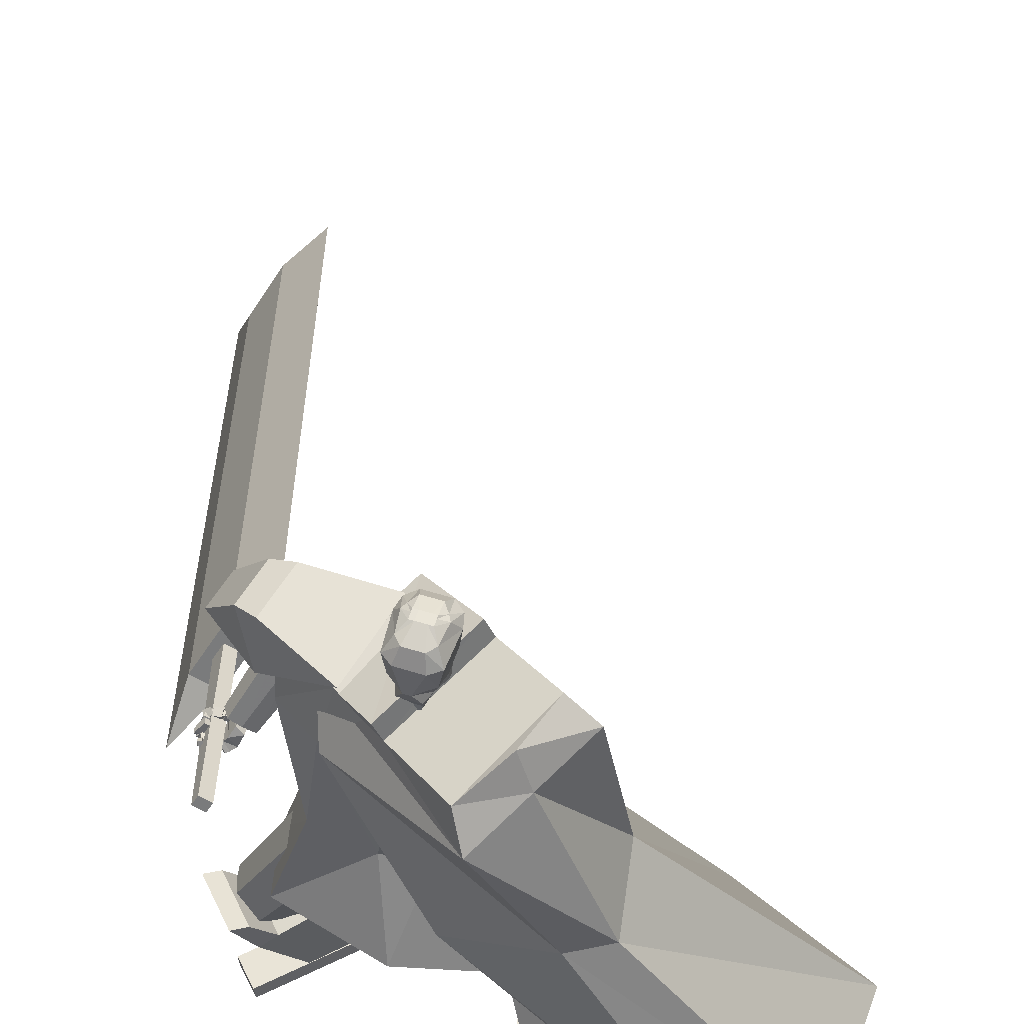
<metadata>
{"format":"obj","ext":"obj","renderer":"f3d","projection":"perspective","resolution":1024,"background":"white","views":[{"elev":46.8,"azim":3.8,"up":"+Y"}]}
</metadata>
<code>
o Cube.004
v 1.963 0.4678 1.33
v -0.8231 4.43 0.2275
v 2.241 0.6086 -1.062
v -0.132 4.768 -0.4336
v 2.323 0.8611 1.848
v 0.2312 4.79 1.586
v 3.346 1.149 0.298
v 0.9237 5.111 0.8423
v -0.7824 4.022 0.5911
v 0.1071 4.415 -0.4511
v 1.198 4.882 0.9281
v 0.3183 4.459 1.767
v 0.9029 3.003 -0.214
v 1.431 3.508 0.7804
v 0.9721 3.093 1.517
v 0.04931 2.551 1.037
v 0.4325 4.952 0.2487
v 2.97 1.037 1.565
v 0.6362 5.016 1.275
v 0.7579 4.671 1.347
v -0.2822 4.589 0.9107
v 1.365 3.087 1.392
v -0.8304 4.483 0.2472
v -0.1393 4.821 -0.4138
v -0.3585 4.788 0.9324
v 0.3533 5.153 0.2686
v 0.9029 0.01482 1.612
v 0.9051 0.1534 1.619
v 0.655 0.06037 0.7027
v 0.6573 0.199 0.709
v 1.23 0.01368 1.523
v 1.232 0.1523 1.529
v 0.9823 0.05922 0.6135
v 0.9845 0.1978 0.6198
v -0.05292 4.661 0.7085
v 0.05311 5.477 0.6396
v -0.01639 4.693 0.5635
v 0.07413 5.496 0.5561
v 0.1413 5.452 0.5034
v 0.2337 5.344 0.3883
v 0.2122 5.109 0.2898
v 0.1678 4.94 0.4321
v 0.1697 4.868 0.4236
v 0.08637 5.399 0.7439
v 0.131 5.248 0.8184
v 0.08321 5.014 0.7712
v 0.04876 4.879 0.6965
v 0.06687 4.829 0.5986
v -0.02857 4.683 0.6119
v 0.06713 5.49 0.5839
v 0.1406 4.842 0.5391
v 0.1353 4.912 0.5611
v 0.2036 5.075 0.4416
v 0.233 5.317 0.5086
v 0.1565 5.439 0.5605
v 0.03017 5.503 0.5465
v -0.08193 4.663 0.7016
v -0.04541 4.695 0.5565
v 0.009149 5.484 0.6301
v -0.02477 4.766 0.7375
v -0.02257 4.864 0.7978
v -0.09031 5.002 0.8497
v 0.01643 5.24 0.8655
v 0.006144 5.389 0.7994
v 0.07422 4.866 0.3993
v 0.07489 4.949 0.4107
v 0.1538 5.139 0.1941
v 0.1619 5.368 0.2878
v 0.1039 5.475 0.4113
v 0.02317 5.496 0.5744
v -0.05758 4.684 0.6049
v -0.1689 4.669 0.6812
v -0.123 5.49 0.598
v -0.1324 4.701 0.5361
v -0.102 5.508 0.5145
v -0.1439 5.472 0.4361
v -0.1889 5.374 0.2885
v -0.1574 5.136 0.2026
v -0.2039 4.967 0.3444
v -0.2116 4.895 0.3336
v -0.2094 5.42 0.6741
v -0.3022 5.279 0.7161
v -0.2701 5.039 0.6878
v -0.2244 4.899 0.632
v -0.2036 4.848 0.5347
v -0.1446 4.691 0.5845
v -0.109 5.502 0.5424
v -0.2407 4.869 0.4491
v -0.2364 4.938 0.4734
v -0.2218 5.105 0.3411
v -0.2454 5.351 0.3956
v -0.1845 5.463 0.48
v -0.05788 5.509 0.5258
v -0.1399 4.667 0.6879
v -0.1034 4.699 0.5429
v -0.0789 5.49 0.6093
v -0.1927 4.778 0.6979
v -0.2084 4.877 0.7539
v -0.1531 5.006 0.8349
v -0.2228 5.257 0.809
v -0.1644 5.401 0.7591
v -0.1164 4.88 0.3542
v -0.111 4.963 0.3668
v -0.05895 5.155 0.1438
v -0.07734 5.385 0.2313
v -0.06666 5.487 0.3711
v -0.06488 5.503 0.5536
v -0.1156 4.688 0.5912
v 1.256 2.072 0.4437
v 0.4469 4.743 1.391
v 1.262 2.075 -0.1953
v 0.7914 4.912 1.062
v -0 1.954 -0.6705
v 0.2024 4.853 -0.01465
v 0 1.954 0.9191
v -0.3624 4.538 0.7793
v 0.9571 4.328 0.9056
v 0.5516 4.124 1.32
v -0.2818 3.776 0.8379
v 0.1532 4.081 -0.3067
v 0.5204 4.934 0.4748
v 0.3336 1.954 0.9191
v 0.3336 1.954 -0.6705
v -0.0398 4.653 1.039
v 0.2238 3.901 1.073
v 0.895 4.231 0.5296
v -1.254 2.068 0.4319
v -1.254 2.068 -0.2105
v -0.8858 4.185 -0.5108
v -1.15 4.024 0.1143
v -0.2149 4.889 -0.1591
v -0.3336 1.954 0.9191
v -0.3336 1.954 -0.6705
v -0.6612 4.631 0.5044
v -0.8273 3.873 0.3846
v -0.5825 4.139 -0.5067
v 0.9648 3.043 -0.1357
v 0.9373 3.028 0.4891
v -0 2.847 -0.3513
v 0.4551 2.847 -0.311
v 0.4107 2.847 0.5595
v -0.000363 2.846 0.6046
v -0.9269 3.026 -0.2363
v -0.9366 3.02 0.4209
v -0.4551 2.847 -0.311
v -0.4107 2.847 0.5595
v -0.9591 4.512 -0.2988
v -1.121 4.416 0.07231
v -1.24 4.804 0.05687
v -0.9953 4.925 -0.3683
v -0.9515 4.36 -0.5581
v -1.293 4.189 0.03589
v -0.2227 4.889 -0.1636
v -0.6327 4.685 0.548
v -1.208 4.873 -0.4344
v -1.413 4.771 -0.07753
v -1.52 4.436 -0.6976
v -1.691 4.351 -0.3998
v 0.6903 1.37 1.136
v 0.2894 2.621 0.3788
v 0.7568 1.123 0.7293
v 0.3728 2.312 -0.13
v 1.153 1.495 1.136
v 0.8694 2.778 0.3788
v 1.22 1.248 0.7289
v 0.9529 2.469 -0.1299
v 0.9958 1.158 0.6829
v 0.6723 2.356 -0.1876
v 0.9035 1.5 1.247
v 0.5564 2.784 0.5187
v -1.623 1.427 -0.3151
v -0.9712 2.764 -0.02338
v -1.234 1.268 -0.5473
v -0.4854 2.565 -0.314
v -1.458 1.236 0.09277
v -0.7641 2.525 0.4873
v -1.069 1.076 -0.1394
v -0.2777 2.325 0.1967
v -1.108 1.154 -0.3696
v -0.3263 2.423 -0.09161
v -1.647 1.375 -0.04731
v -1.001 2.699 0.3119
v 0.7157 0.1972 1.066
v 0.6341 1.812 1.34
v 0.717 0.1915 0.6714
v 1.014 0.1906 1.067
v 1.165 1.8 1.342
v 1.015 0.1849 0.6725
v 0.7161 0.1957 0.9649
v 0.632 1.694 1.205
v 1.014 0.1891 0.966
v 1.163 1.682 1.207
v 0.6225 1.271 1.26
v 0.6253 1.286 0.5577
v 1.156 1.274 0.5596
v 1.153 1.26 1.262
v 1.155 1.282 1.082
v 0.6236 1.293 1.08
v 0.8665 0.1871 0.5977
v 0.8649 0.1939 1.066
v 0.8996 1.806 1.341
v 0.8975 1.688 1.206
v 0.8653 0.1924 0.9654
v 0.8879 1.265 1.261
v 0.8951 1.274 0.4915
v -1.257 0.1721 -0.5789
v -1.872 1.608 -0.07892
v -0.9225 0.2927 -0.7486
v -1.11 0.1222 -0.3241
v -1.611 1.519 0.3746
v -0.7754 0.2428 -0.4938
v -1.172 0.203 -0.6223
v -1.734 1.541 -0.1718
v -1.025 0.1531 -0.3675
v -1.472 1.452 0.2817
v -1.695 1.129 -0.2749
v -1.104 1.367 -0.5697
v -0.842 1.278 -0.1163
v -1.433 1.04 0.1785
v -1.286 1.118 0.1085
v -1.547 1.207 -0.345
v -0.7859 0.2905 -0.6532
v -1.184 0.1472 -0.4515
v -1.741 1.563 0.1478
v -1.603 1.497 0.05491
v -1.098 0.178 -0.4949
v -1.564 1.085 -0.0482
v -0.9099 1.345 -0.375
v -1.717 0.008448 -0.3497
v -1.728 0.1464 -0.3393
v -0.8979 0.1083 -0.8075
v -0.9089 0.2463 -0.7971
v -1.551 -0.000543 -0.05412
v -1.562 0.1374 -0.04373
v -0.7316 0.09935 -0.512
v -0.7426 0.2373 -0.5016
v -1.026 4.675 -0.3534
v -0.9276 3.942 -0.9261
v -0.7854 3.887 -0.8358
v -0.9034 4.617 -0.2584
v -1.092 3.979 -0.9899
v -1.178 4.71 -0.4198
v -1.22 3.913 -0.9084
v -1.304 4.629 -0.3366
v -0.8768 3.811 -0.6968
v -0.9464 4.518 -0.1271
v -1.21 4.477 -0.1144
v -1.108 3.725 -0.685
v -0.9573 3.7 -0.6199
v -1.066 4.448 -0.047
v -1.241 3.777 -0.7771
v -1.332 4.526 -0.2083
v -1.028 3.726 -0.6609
v -1.528 2.94 -0.4718
v -1.637 3.001 -0.4987
v -1.17 3.808 -0.6955
v -1.423 2.871 -0.4756
v -0.8873 3.635 -0.6687
v -1.397 2.818 -0.5931
v -0.854 3.565 -0.8291
v -1.676 2.988 -0.623
v -1.224 3.792 -0.8638
v -1.049 3.629 -1.027
v -1.544 2.867 -0.7444
v -1.649 2.937 -0.7416
v -1.191 3.721 -1.024
v -1.437 2.805 -0.7176
v -0.9069 3.548 -0.9938
v -1.169 3.662 -0.9606
v -0.9653 3.767 -0.6885
v -1.002 3.459 -0.9357
v -1.185 3.883 -0.7514
v -1.133 3.746 -0.7593
v -0.8397 3.909 -0.799
v -0.9751 3.532 -0.7227
v -1.063 4.022 -0.8825
v -1.584 2.882 -0.7313
v -1.717 2.692 -0.5871
v -1.53 2.813 -0.7199
v -1.664 2.643 -0.5763
v -1.572 2.955 -0.4644
v -1.71 2.724 -0.4561
v -1.507 2.897 -0.4308
v -1.665 2.684 -0.4133
v -1.698 2.72 -0.6547
v -1.635 2.666 -0.6566
v -1.655 2.723 -0.3868
v -1.691 2.777 -0.4106
v -1.629 2.73 -0.725
v -1.565 2.77 -0.416
v -1.635 2.863 -0.4249
v -1.658 2.793 -0.7515
v -1.669 2.756 -0.6656
v -1.609 2.7 -0.6718
v -1.622 2.736 -0.398
v -1.671 2.81 -0.4316
v -1.671 2.734 -0.6457
v -1.764 2.676 -0.6492
v -1.641 2.687 -0.653
v -1.735 2.629 -0.6564
v -1.668 2.726 -0.5806
v -1.762 2.668 -0.584
v -1.638 2.678 -0.588
v -1.733 2.62 -0.5912
v -1.749 2.663 -0.6572
v -1.845 2.716 -0.676
v -1.777 2.615 -0.6487
v -1.873 2.668 -0.6675
v -1.754 2.678 -0.5933
v -1.849 2.73 -0.6121
v -1.782 2.629 -0.5848
v -1.878 2.682 -0.6035
v -1.84 2.693 -0.6698
v -1.791 2.787 -0.7012
v -1.89 2.715 -0.6819
v -1.841 2.809 -0.7133
v -1.844 2.716 -0.6085
v -1.796 2.81 -0.6399
v -1.895 2.738 -0.6206
v -1.846 2.832 -0.652
v -1.74 2.659 -0.6371
v -1.768 2.663 -0.6434
v -1.74 2.625 -0.6363
v -1.781 2.629 -0.6394
v -1.74 2.66 -0.5981
v -1.772 2.665 -0.6033
v -1.741 2.627 -0.5973
v -1.778 2.63 -0.601
v -1.847 2.696 -0.6565
v -1.86 2.718 -0.6642
v -1.867 2.676 -0.6545
v -1.888 2.706 -0.6648
v -1.849 2.707 -0.6186
v -1.866 2.73 -0.6264
v -1.868 2.684 -0.6157
v -1.892 2.713 -0.6255
v -1.679 2.708 -0.6175
v -1.789 2.707 -0.6071
v -1.678 2.652 -0.6186
v -1.788 2.65 -0.6082
v -1.673 2.707 -0.5522
v -1.782 2.705 -0.5418
v -1.672 2.651 -0.5533
v -1.782 2.649 -0.5429
v -1.783 2.709 -0.603
v -1.862 2.784 -0.5856
v -1.822 2.669 -0.6073
v -1.901 2.744 -0.5899
v -1.779 2.699 -0.5384
v -1.858 2.773 -0.521
v -1.818 2.658 -0.5427
v -1.897 2.733 -0.5253
v -1.862 2.748 -0.5877
v -1.789 2.828 -0.6077
v -1.904 2.786 -0.5885
v -1.831 2.866 -0.6086
v -1.855 2.758 -0.5231
v -1.782 2.838 -0.5432
v -1.897 2.796 -0.524
v -1.823 2.876 -0.5441
v -1.767 2.682 -0.5947
v -1.796 2.709 -0.5884
v -1.795 2.653 -0.5977
v -1.824 2.68 -0.5914
v -1.765 2.676 -0.5554
v -1.794 2.702 -0.5492
v -1.793 2.647 -0.5585
v -1.821 2.674 -0.5522
v -1.859 2.768 -0.5745
v -1.888 2.795 -0.5683
v -1.887 2.74 -0.5776
v -1.915 2.767 -0.5713
v -1.857 2.762 -0.5353
v -1.885 2.789 -0.5291
v -1.884 2.733 -0.5384
v -1.913 2.76 -0.5321
v -1.682 2.708 -0.5494
v -1.772 2.668 -0.533
v -1.661 2.662 -0.5463
v -1.75 2.622 -0.5298
v -1.675 2.716 -0.4911
v -1.764 2.675 -0.4746
v -1.653 2.67 -0.4879
v -1.743 2.629 -0.4715
v -1.764 2.672 -0.5311
v -1.845 2.726 -0.5131
v -1.791 2.629 -0.5259
v -1.873 2.683 -0.5078
v -1.751 2.671 -0.4731
v -1.833 2.725 -0.4551
v -1.779 2.628 -0.4679
v -1.86 2.683 -0.4499
v -1.834 2.711 -0.511
v -1.796 2.803 -0.5034
v -1.881 2.73 -0.5066
v -1.843 2.822 -0.4989
v -1.831 2.705 -0.4522
v -1.793 2.797 -0.4445
v -1.878 2.724 -0.4477
v -1.84 2.816 -0.44
v -1.744 2.651 -0.5229
v -1.774 2.671 -0.5164
v -1.764 2.621 -0.5192
v -1.793 2.641 -0.5127
v -1.737 2.651 -0.4877
v -1.766 2.67 -0.4812
v -1.756 2.621 -0.4841
v -1.785 2.64 -0.4775
v -1.843 2.705 -0.5014
v -1.854 2.728 -0.4964
v -1.867 2.69 -0.4979
v -1.881 2.715 -0.4928
v -1.834 2.709 -0.4665
v -1.852 2.728 -0.4608
v -1.859 2.687 -0.4627
v -1.876 2.712 -0.4573
v -1.689 2.738 -0.4685
v -1.756 2.723 -0.4413
v -1.674 2.712 -0.445
v -1.742 2.697 -0.4178
v -1.683 2.769 -0.4377
v -1.751 2.754 -0.4105
v -1.668 2.743 -0.4142
v -1.736 2.729 -0.3871
v -1.763 2.727 -0.4394
v -1.83 2.755 -0.4255
v -1.769 2.7 -0.4129
v -1.836 2.729 -0.399
v -1.745 2.753 -0.4088
v -1.813 2.782 -0.395
v -1.751 2.727 -0.3823
v -1.818 2.755 -0.3685
v -1.815 2.76 -0.4224
v -1.828 2.83 -0.4439
v -1.852 2.755 -0.4162
v -1.865 2.825 -0.4378
v -1.81 2.774 -0.3807
v -1.823 2.844 -0.4022
v -1.847 2.769 -0.3745
v -1.86 2.839 -0.3961
v -1.746 2.727 -0.434
v -1.769 2.726 -0.4259
v -1.737 2.708 -0.4172
v -1.765 2.708 -0.4083
v -1.738 2.742 -0.4149
v -1.759 2.746 -0.4085
v -1.734 2.725 -0.3977
v -1.759 2.726 -0.3898
v -1.818 2.749 -0.4123
v -1.826 2.768 -0.4141
v -1.829 2.736 -0.3992
v -1.847 2.762 -0.408
v -1.812 2.758 -0.3871
v -1.819 2.777 -0.3899
v -1.829 2.749 -0.3783
v -1.842 2.771 -0.3829
v -1.619 2.805 -0.7285
v -1.685 2.84 -0.7238
v -1.644 2.755 -0.7228
v -1.71 2.79 -0.7181
v -1.611 2.81 -0.6565
v -1.677 2.844 -0.6519
v -1.637 2.76 -0.6508
v -1.703 2.794 -0.6463
v -1.7 2.859 -0.7099
v -1.773 2.857 -0.7236
v -1.694 2.807 -0.7314
v -1.768 2.805 -0.7452
v -1.711 2.831 -0.6443
v -1.785 2.829 -0.658
v -1.706 2.779 -0.6658
v -1.779 2.777 -0.6795
v -1.808 2.847 -0.7243
v -1.871 2.806 -0.7237
v -1.78 2.804 -0.747
v -1.843 2.763 -0.7465
v -1.792 2.823 -0.658
v -1.854 2.782 -0.6574
v -1.764 2.78 -0.6808
v -1.826 2.739 -0.6802
v -1.681 2.833 -0.7061
v -1.705 2.843 -0.7056
v -1.683 2.806 -0.7097
v -1.709 2.808 -0.7131
v -1.687 2.829 -0.6578
v -1.713 2.831 -0.6614
v -1.689 2.794 -0.6671
v -1.715 2.8 -0.6686
v -1.771 2.844 -0.7122
v -1.797 2.84 -0.716
v -1.764 2.814 -0.7294
v -1.788 2.802 -0.7304
v -1.774 2.831 -0.6735
v -1.797 2.819 -0.6742
v -1.761 2.797 -0.6888
v -1.79 2.788 -0.6912
v -1.489 2.899 -0.6813
v -1.536 2.952 -0.6928
v -1.478 2.942 -0.5078
v -1.536 2.988 -0.5303
v -1.391 3.053 -0.729
v -1.438 3.105 -0.7406
v -1.378 3.096 -0.5556
v -1.431 3.148 -0.5786
v -2.121 2.306 -1.486
v -2.468 0.7303 -7.273
v -1.865 2.15 -1.459
v -2.212 0.5749 -7.246
v -1.789 2.823 -1.646
v -2.137 1.247 -7.434
v -1.534 2.667 -1.619
v -1.881 1.092 -7.407
v -2.292 1.794 -1.136
v -2.694 -0.02823 -7.831
v -1.351 3.263 -1.592
v -1.71 1.637 -7.565
v -1.797 2.981 0.3111
v -1.955 2.335 -1.911
v -1.69 2.916 0.3224
v -1.848 2.27 -1.9
v -1.743 3.065 0.2852
v -1.853 2.494 -1.961
v -1.636 3 0.2965
v -1.746 2.429 -1.949
f 10 4 17 8 11
f 20 19 6 12
f 12 6 21 2 9
f 21 17 26 25
f 15 12 9 16
f 22 20 12 15
f 13 10 11 14
f 3 13 14 7
f 18 22 15 5
f 5 15 16 1
f 7 14 22 18
f 14 11 20 22
f 11 8 19 20
f 17 4 24 26
f 25 26 24 23
f 4 2 23 24
f 2 21 25 23
f 8 17 21 6 19
f 27 28 30 29
f 29 30 34 33
f 33 34 32 31
f 31 32 28 27
f 29 33 31 27
f 34 30 28 32
f 69 56 38 39
f 71 108 95 58
f 91 82 81 92
f 71 49 35 57
f 100 63 64 101
f 58 95 102 65
f 69 106 93 56
f 51 52 47 48
f 52 53 46 47
f 63 100 99 62
f 70 59 36 50
f 49 51 48 35
f 67 41 42 66
f 68 40 41 67
f 53 54 45 46
f 58 65 43 37
f 65 66 42 43
f 42 41 53 52
f 41 40 54 53
f 68 69 39 40
f 40 39 55 54
f 46 45 63 62
f 47 46 62 61
f 43 42 52 51
f 37 43 51 49
f 107 96 59 70
f 58 37 49 71
f 39 38 50 55
f 55 50 36 44
f 57 94 108 71
f 38 56 70 50
f 67 104 105 68
f 93 107 70 56
f 101 64 59 96
f 45 44 64 63
f 66 103 104 67
f 65 102 103 66
f 48 47 61 60
f 35 48 60 57
f 44 36 59 64
f 68 105 106 69
f 106 76 75 93
f 94 57 60 97
f 108 94 72 86
f 88 85 84 89
f 89 84 83 90
f 73 96 107 87
f 86 72 85 88
f 78 104 103 79
f 77 105 104 78
f 90 83 82 91
f 95 74 80 102
f 102 80 79 103
f 79 89 90 78
f 78 90 91 77
f 105 77 76 106
f 77 91 92 76
f 83 99 100 82
f 84 98 99 83
f 80 88 89 79
f 74 86 88 80
f 95 108 86 74
f 76 92 87 75
f 92 81 73 87
f 75 87 107 93
f 97 60 61 98
f 54 55 44 45
f 82 100 101 81
f 85 97 98 84
f 72 94 97 85
f 81 101 96 73
f 126 121 112 117
f 117 112 110 118
f 123 111 109 122
f 121 114 116 124
f 125 124 116 119
f 141 125 119 142
f 137 117 118 138
f 140 126 117 137
f 139 120 126 140
f 138 118 125 141
f 118 110 124 125
f 112 121 124 110
f 113 123 122 115
f 120 114 121 126
f 136 129 131
f 133 132 127 128
f 131 134 116 114
f 135 119 116 134
f 146 142 119 135
f 143 144 130 129
f 145 143 129 136
f 139 145 136 120
f 144 146 135 130
f 113 115 132 133
f 120 136 131 114
f 135 134 130
f 127 132 146 144
f 113 133 145 139
f 133 128 143 145
f 128 127 144 143
f 132 115 142 146
f 109 138 141 122
f 113 139 140 123
f 123 140 137 111
f 111 137 138 109
f 122 141 142 115
f 129 130 148 147
f 134 148 130
f 129 147 131
f 150 151 157 155
f 153 151 150
f 150 149 154 153
f 152 154 149
f 157 158 156 155
f 151 152 158 157
f 152 149 156 158
f 149 150 155 156
f 159 160 162 161
f 167 168 166 165
f 165 166 164 163
f 169 170 160 159
f 167 165 163 169
f 168 162 160 170
f 166 168 170 164
f 161 167 169 159
f 163 164 170 169
f 161 162 168 167
f 171 172 174 173
f 179 180 178 177
f 177 178 176 175
f 181 182 172 171
f 179 177 175 181
f 180 174 172 182
f 178 180 182 176
f 173 179 181 171
f 175 176 182 181
f 173 174 180 179
f 197 192 187 196
f 204 201 184 193
f 203 191 186 200
f 202 190 184 201
f 199 188 191 203
f 193 184 190 198
f 183 193 198 189
f 188 195 197 191
f 200 204 193 183
f 191 197 196 186
f 199 205 195 188
f 189 198 194 185
f 185 194 205 199
f 186 196 204 200
f 185 199 203 189
f 192 202 201 187
f 189 203 200 183
f 196 187 201 204
f 202 192 197 198 190
f 195 194 198 197
f 205 194 195
f 220 215 210 219
f 227 224 207 216
f 226 214 209 223
f 225 213 207 224
f 222 211 214 226
f 216 207 213 221
f 206 216 221 212
f 211 218 220 214
f 223 227 216 206
f 214 220 219 209
f 222 228 218 211
f 212 221 217 208
f 208 217 228 222
f 209 219 227 223
f 208 222 226 212
f 215 225 224 210
f 212 226 223 206
f 219 210 224 227
f 225 215 220 221 213
f 218 217 221 220
f 228 217 218
f 229 230 232 231
f 231 232 236 235
f 235 236 234 233
f 233 234 230 229
f 231 235 233 229
f 236 232 230 234
f 243 244 242 241
f 238 237 240 239
f 241 242 237 238
f 248 251 243 241 238 239 245 249
f 239 240 246 245
f 243 251 252 244
f 248 249 250 247
f 251 248 247 252
f 249 245 246 250
f 242 244 252 247 250 246 240 237
f 259 260 258 257
f 254 253 256 255
f 257 258 253 254
f 264 267 259 257 254 255 261 265
f 255 256 262 261
f 259 267 268 260
f 264 265 266 263
f 267 264 263 268
f 265 261 262 266
f 258 260 268 263 266 262 256 253
f 269 270 272 271
f 271 272 276 275
f 275 276 274 273
f 273 274 270 269
f 271 275 273 269
f 276 272 270 274
f 285 286 280 278
f 286 287 284 280
f 287 288 282 284
f 288 285 278 282
f 279 497 499 283
f 284 282 278 280
f 296 293 285 288
f 295 296 288 287
f 294 295 287 286
f 293 294 286 285
f 277 279 289 292
f 279 283 290 289
f 283 281 291 290
f 281 277 292 291
f 292 289 294 293
f 289 290 295 294
f 290 291 296 295
f 291 292 293 296
f 297 299 300 298
f 299 303 304 300
f 303 301 302 304
f 301 297 298 302
f 299 297 301 303
f 304 302 298 300
f 305 307 308 306
f 307 311 312 308
f 311 309 310 312
f 309 305 306 310
f 307 305 309 311
f 312 310 306 308
f 313 315 316 314
f 315 319 320 316
f 319 317 318 320
f 317 313 314 318
f 315 313 317 319
f 320 318 314 316
f 321 323 324 322
f 323 327 328 324
f 327 325 326 328
f 325 321 322 326
f 323 321 325 327
f 328 326 322 324
f 329 331 332 330
f 331 335 336 332
f 335 333 334 336
f 333 329 330 334
f 331 329 333 335
f 336 334 330 332
f 337 339 340 338
f 339 343 344 340
f 343 341 342 344
f 341 337 338 342
f 339 337 341 343
f 344 342 338 340
f 345 347 348 346
f 347 351 352 348
f 351 349 350 352
f 349 345 346 350
f 347 345 349 351
f 352 350 346 348
f 353 355 356 354
f 355 359 360 356
f 359 357 358 360
f 357 353 354 358
f 355 353 357 359
f 360 358 354 356
f 361 363 364 362
f 363 367 368 364
f 367 365 366 368
f 365 361 362 366
f 363 361 365 367
f 368 366 362 364
f 369 371 372 370
f 371 375 376 372
f 375 373 374 376
f 373 369 370 374
f 371 369 373 375
f 376 374 370 372
f 377 379 380 378
f 379 383 384 380
f 383 381 382 384
f 381 377 378 382
f 379 377 381 383
f 384 382 378 380
f 385 387 388 386
f 387 391 392 388
f 391 389 390 392
f 389 385 386 390
f 387 385 389 391
f 392 390 386 388
f 393 395 396 394
f 395 399 400 396
f 399 397 398 400
f 397 393 394 398
f 395 393 397 399
f 400 398 394 396
f 401 403 404 402
f 403 407 408 404
f 407 405 406 408
f 405 401 402 406
f 403 401 405 407
f 408 406 402 404
f 409 411 412 410
f 411 415 416 412
f 415 413 414 416
f 413 409 410 414
f 411 409 413 415
f 416 414 410 412
f 417 419 420 418
f 419 423 424 420
f 423 421 422 424
f 421 417 418 422
f 419 417 421 423
f 424 422 418 420
f 425 427 428 426
f 427 431 432 428
f 431 429 430 432
f 429 425 426 430
f 427 425 429 431
f 432 430 426 428
f 433 435 436 434
f 435 439 440 436
f 439 437 438 440
f 437 433 434 438
f 435 433 437 439
f 440 438 434 436
f 441 443 444 442
f 443 447 448 444
f 447 445 446 448
f 445 441 442 446
f 443 441 445 447
f 448 446 442 444
f 449 451 452 450
f 451 455 456 452
f 455 453 454 456
f 453 449 450 454
f 451 449 453 455
f 456 454 450 452
f 457 459 460 458
f 459 463 464 460
f 463 461 462 464
f 461 457 458 462
f 459 457 461 463
f 464 462 458 460
f 465 467 468 466
f 467 471 472 468
f 471 469 470 472
f 469 465 466 470
f 467 465 469 471
f 472 470 466 468
f 473 475 476 474
f 475 479 480 476
f 479 477 478 480
f 477 473 474 478
f 475 473 477 479
f 480 478 474 476
f 481 483 484 482
f 483 487 488 484
f 487 485 486 488
f 485 481 482 486
f 483 481 485 487
f 488 486 482 484
f 489 491 492 490
f 491 495 496 492
f 495 493 494 496
f 493 489 490 494
f 491 489 493 495
f 496 494 490 492
f 500 499 503 504
f 277 498 497 279
f 283 499 500 281
f 281 500 498 277
f 501 502 504 503
f 497 498 502 501
f 498 500 504 502
f 499 497 501 503
f 512 508 514 506 510 516
f 513 514 508 507
f 507 508 512 511
f 515 516 510 509
f 509 510 506 505
f 511 512 516 515
f 505 506 514 513
f 517 518 520 519
f 519 520 524 523
f 523 524 522 521
f 521 522 518 517
f 519 523 521 517
f 524 520 518 522
f 511 509 505 507
f 515 509 511
f 513 507 505
f 62 99 98 61

</code>
